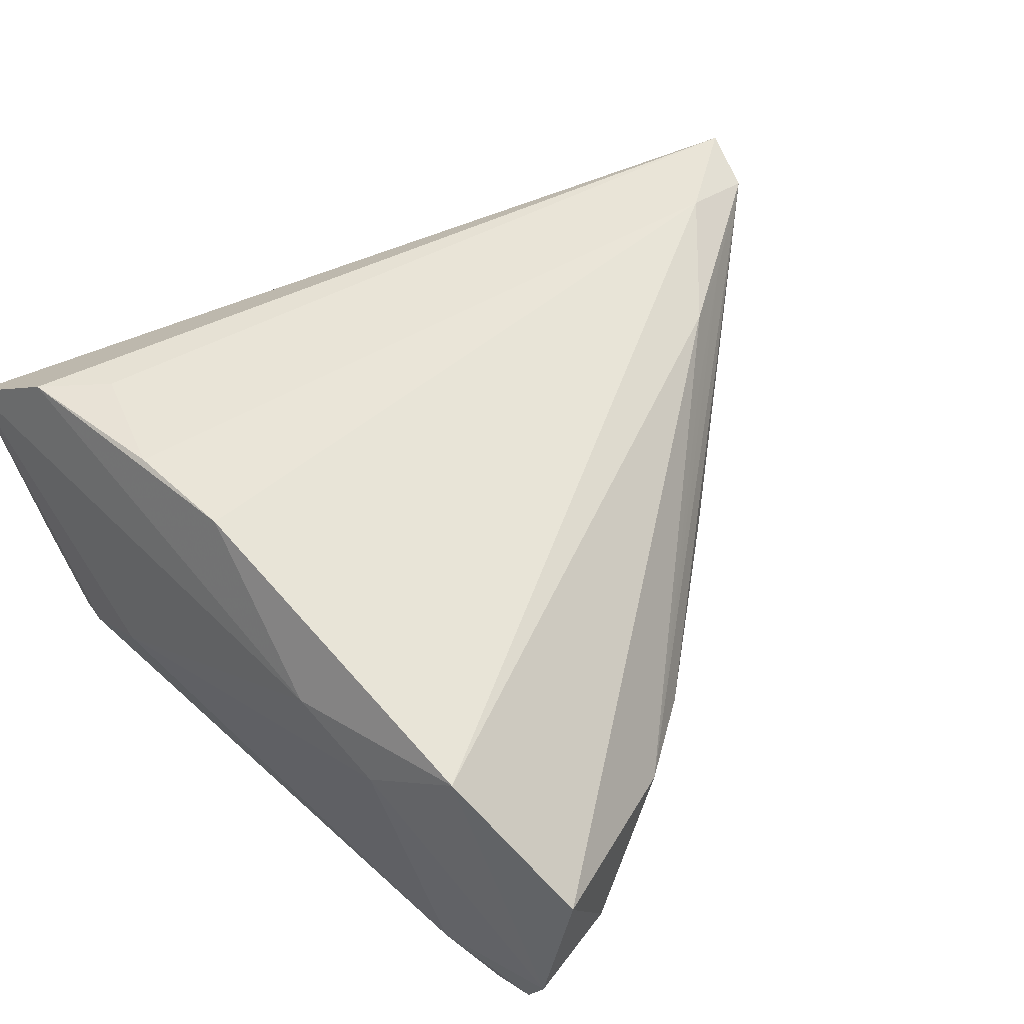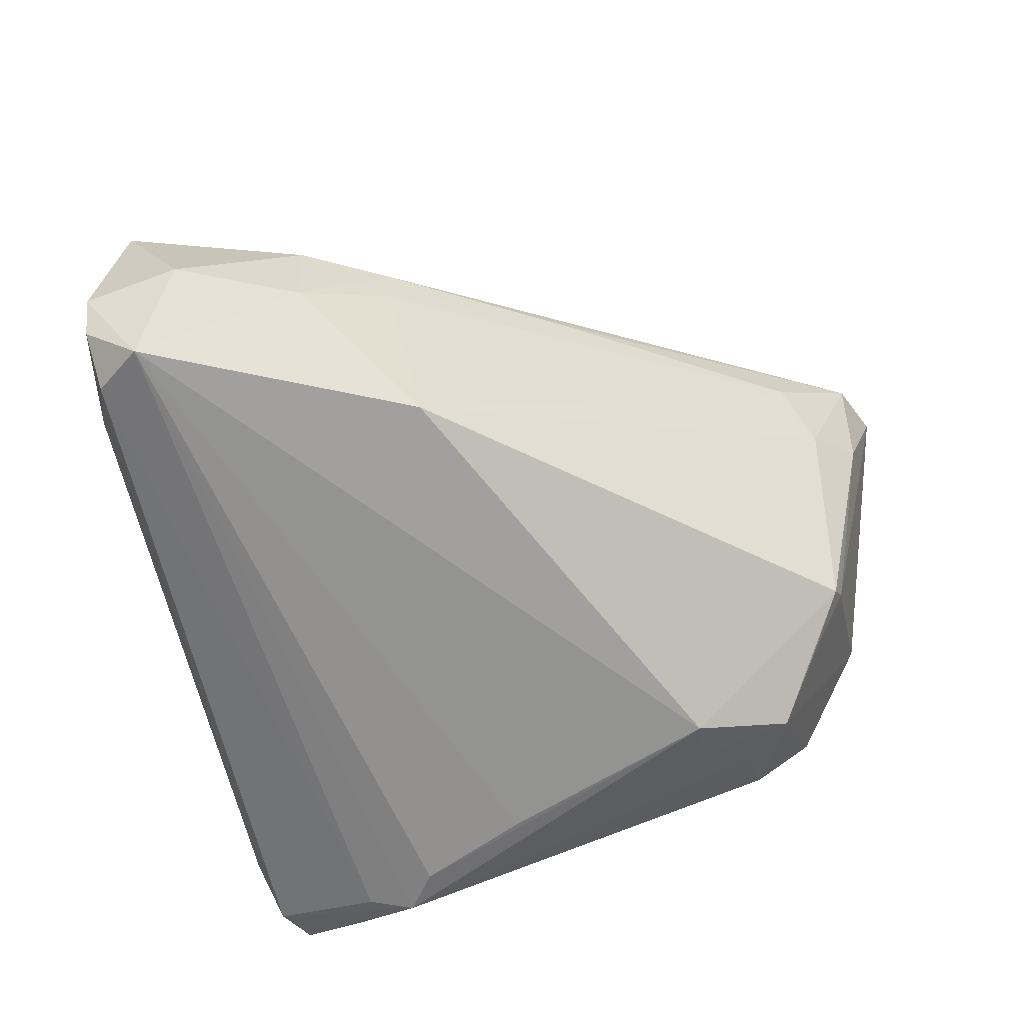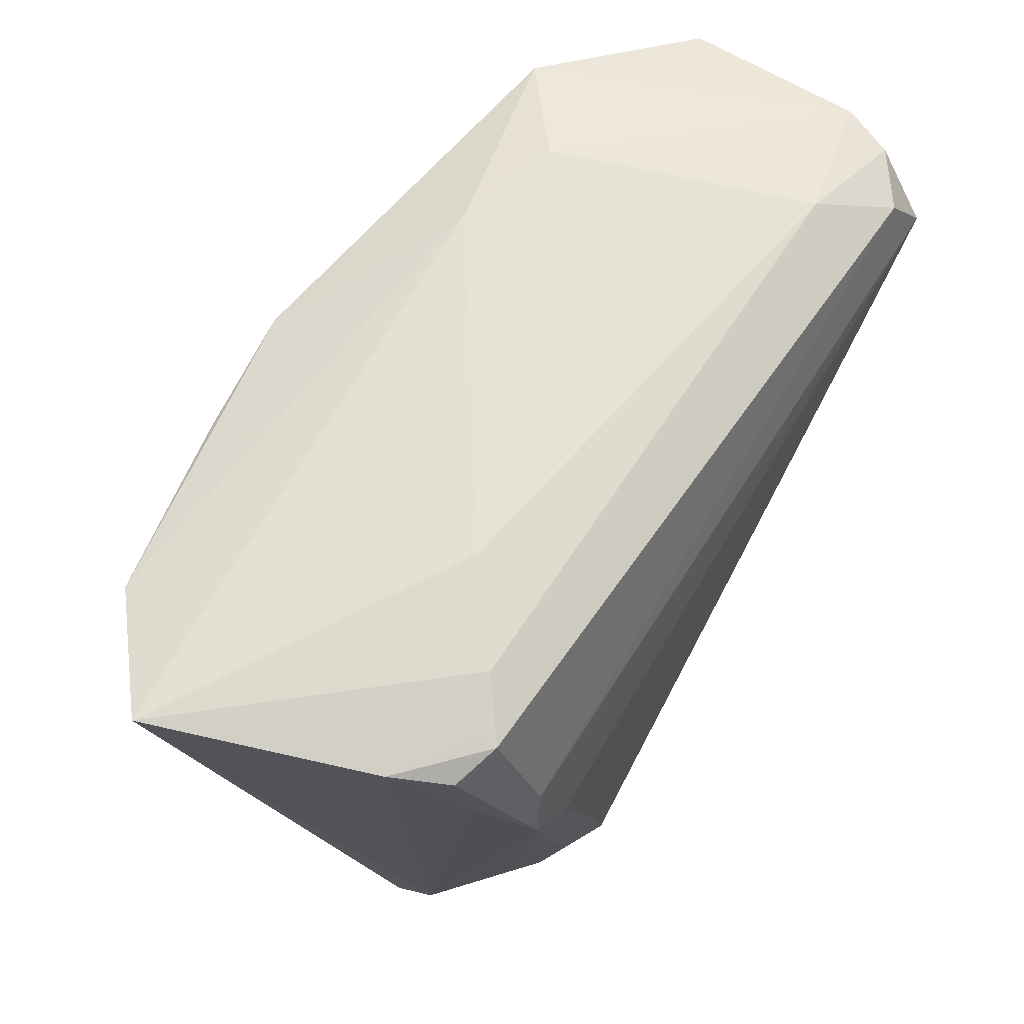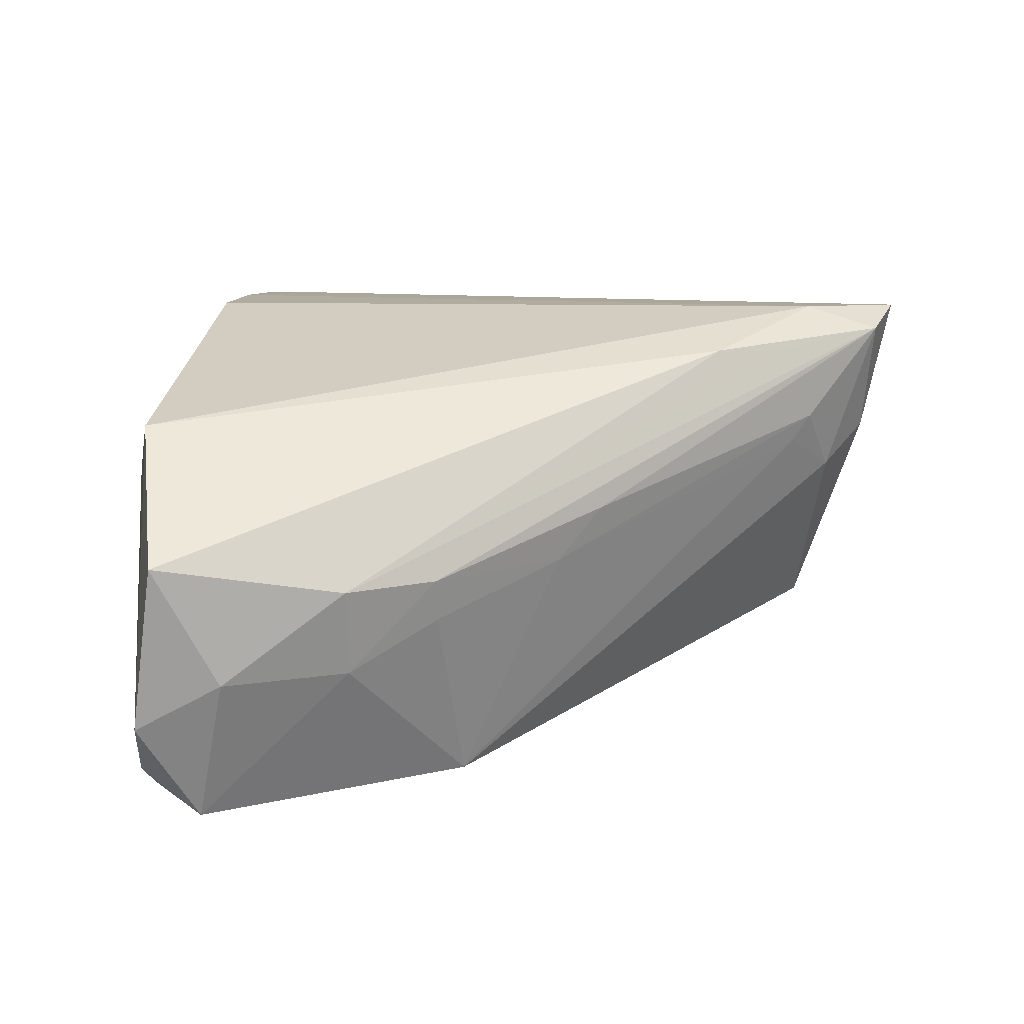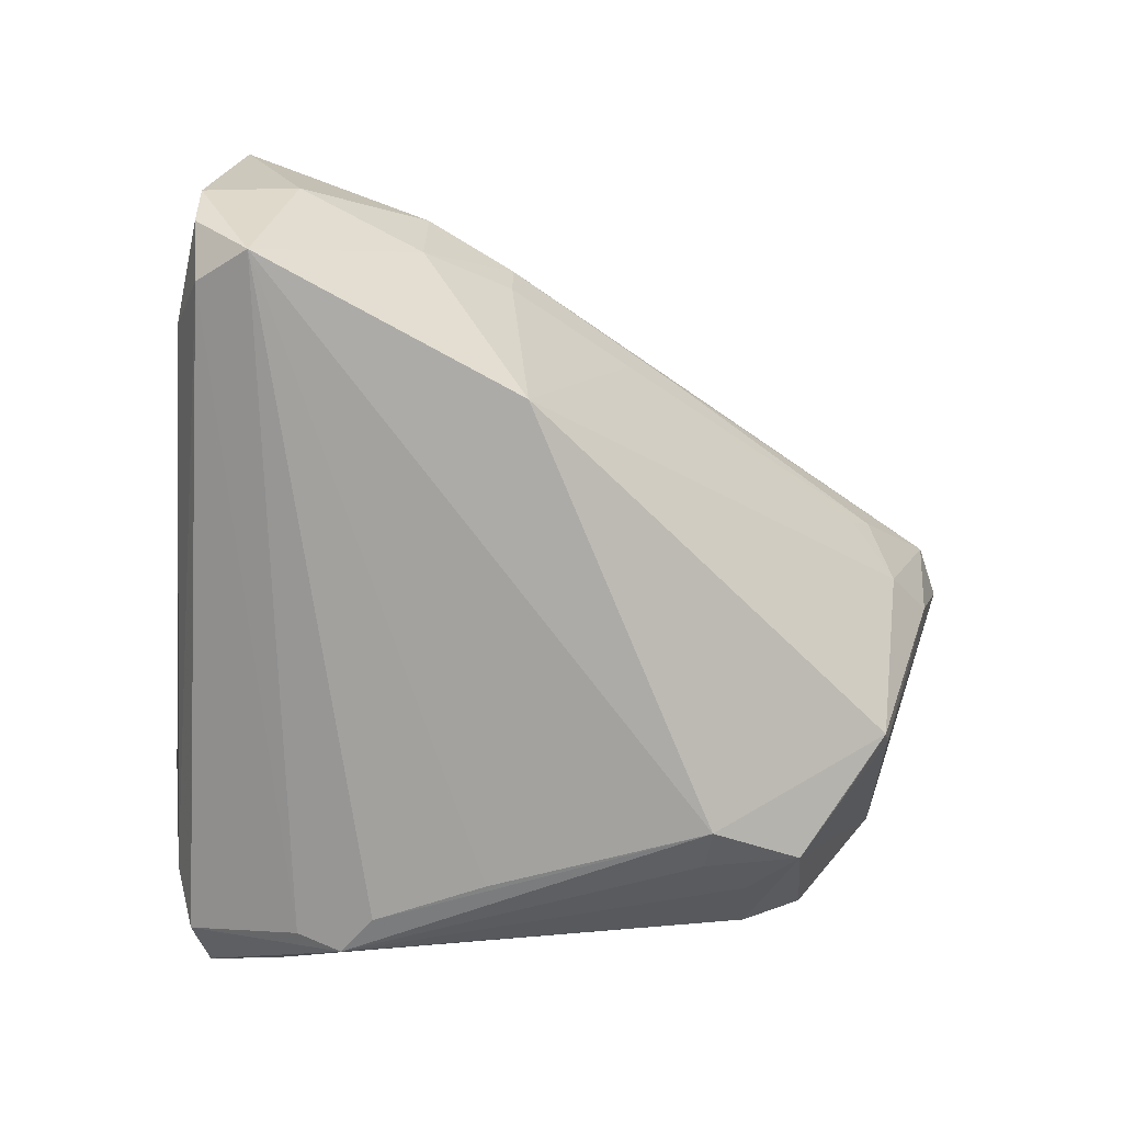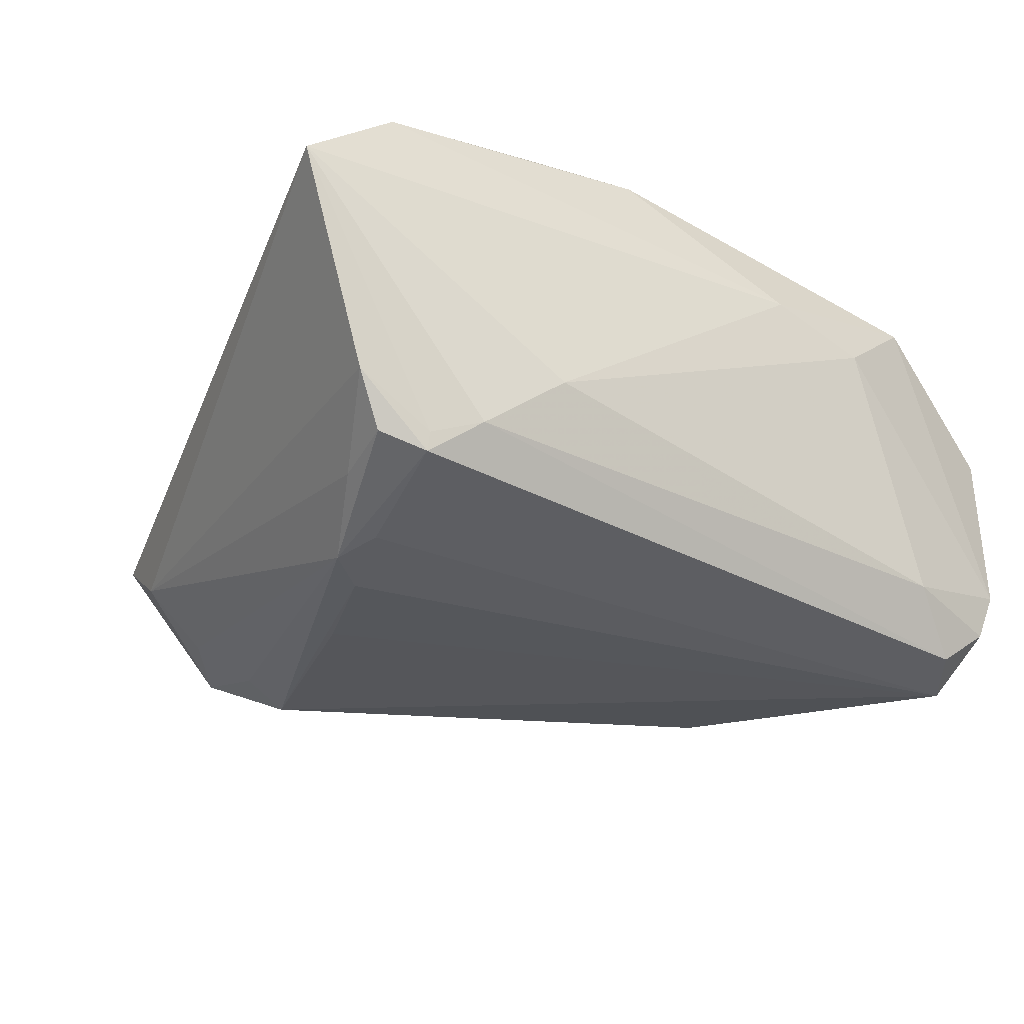
<metadata>
{"format":"obj","ext":"obj","renderer":"f3d","projection":"perspective","resolution":1024,"background":"white","views":[{"elev":53.4,"azim":-128.8,"up":"+Z"},{"elev":-68.4,"azim":-68.3,"up":"+Z"},{"elev":71.3,"azim":119.9,"up":"+Y"},{"elev":14.1,"azim":-79.7,"up":"+Z"},{"elev":-73.8,"azim":-85.1,"up":"+Z"},{"elev":-23.9,"azim":151.5,"up":"+Z"}]}
</metadata>
<code>
v 0.02952 -0.02829 -0.01893
v -0.04193 0.02954 -0.01717
v -0.01634 -0.03211 0.01853
v -0.05468 0.01537 -0.009276
v 0.01382 -0.04605 -0.01373
v -0.0005526 0.03043 0.02643
v -0.0417 -0.007123 0.0007729
v 0.03672 -0.03503 -0.007797
v -0.004958 -0.04618 0.01139
v -0.01043 -0.03702 0.02368
v 0.002182 -0.04728 0.02765
v 0.03119 0.01903 -0.02413
v -0.04843 0.002086 0.0007661
v -0.03187 0.03205 0.01053
v 0.02891 0.02399 -0.02308
v 0.01956 -0.04054 -0.01739
v 0.00702 -0.05447 0.01144
v 0.02711 0.01486 -0.02519
v 0.01318 0.03155 0.02545
v 0.04492 0.03842 0.01376
v 0.03076 -0.04484 0.002037
v -0.00379 -0.04826 0.01445
v 0.03317 0.03468 0.02281
v 0.01567 -0.04645 -0.01147
v 0.00146 -0.0503 0.007129
v 0.003209 -0.05605 0.02491
v -0.02614 -0.02444 0.006691
v -0.02933 -0.01967 0.0006715
v 0.0365 -0.02794 -0.01253
v 0.02688 0.0276 0.02397
v -0.04765 0.02581 -0.02444
v 0.01917 -0.02464 -0.02668
v -0.05602 0.02543 -0.01475
v -0.03215 -0.008383 -0.02574
v -0.04053 -0.006979 -0.00429
v 0.03408 0.02763 -0.01812
v 0.0101 -0.05783 0.02697
v -0.05095 0.01952 -0.02668
v -0.05738 0.02247 0.004986
v 0.0293 0.03713 -0.01826
v 0.03718 0.03687 -0.01022
v 0.02516 -0.03458 -0.02162
v 0.01332 0.03842 -0.006878
v 0.0232 0.03842 -0.01401
v -0.005254 -0.04501 0.02312
v 0.02376 0.001461 -0.02585
v 0.02421 -0.02351 -0.02398
v -0.02021 0.03323 0.01438
v 0.03431 0.03558 -0.01637
v -0.05354 0.02569 -0.0203
v -0.04199 0.02768 0.01814
v -0.04642 0.002369 -0.009551
v 0.02913 0.03744 -0.01612
f 5 34 32
f 20 8 29
f 50 31 38
f 32 34 38
f 37 20 23
f 21 20 37
f 21 8 20
f 42 5 32
f 42 29 8
f 8 21 42
f 2 31 50
f 2 14 43
f 20 29 41
f 41 53 20
f 40 53 41
f 39 10 51
f 13 10 39
f 11 6 51
f 51 10 11
f 52 38 34
f 26 11 10
f 37 11 26
f 24 42 21
f 24 21 37
f 20 43 48
f 43 14 48
f 48 23 20
f 6 23 48
f 51 6 48
f 48 14 51
f 40 31 44
f 31 2 44
f 44 2 43
f 44 53 40
f 44 43 20
f 20 53 44
f 18 12 32
f 38 12 18
f 40 12 15
f 15 12 38
f 15 31 40
f 15 38 31
f 47 42 32
f 32 12 47
f 29 42 1
f 1 12 29
f 42 47 1
f 1 47 12
f 40 41 49
f 49 12 40
f 50 38 33
f 33 39 51
f 51 14 33
f 33 2 50
f 14 2 33
f 19 23 6
f 6 11 19
f 19 11 37
f 4 52 13
f 38 52 4
f 4 33 38
f 13 39 4
f 39 33 4
f 13 52 7
f 7 26 13
f 27 26 7
f 3 10 13
f 22 26 27
f 5 42 16
f 16 24 5
f 42 24 16
f 32 38 46
f 46 18 32
f 38 18 46
f 36 49 41
f 12 49 36
f 36 41 29
f 29 12 36
f 37 23 30
f 30 19 37
f 23 19 30
f 27 7 28
f 28 22 27
f 45 26 10
f 10 3 45
f 13 26 45
f 45 3 13
f 34 5 25
f 26 22 25
f 34 28 35
f 35 28 7
f 35 52 34
f 35 7 52
f 9 28 34
f 22 28 9
f 34 25 9
f 9 25 22
f 17 25 5
f 26 25 17
f 37 26 17
f 17 24 37
f 5 24 17

</code>
